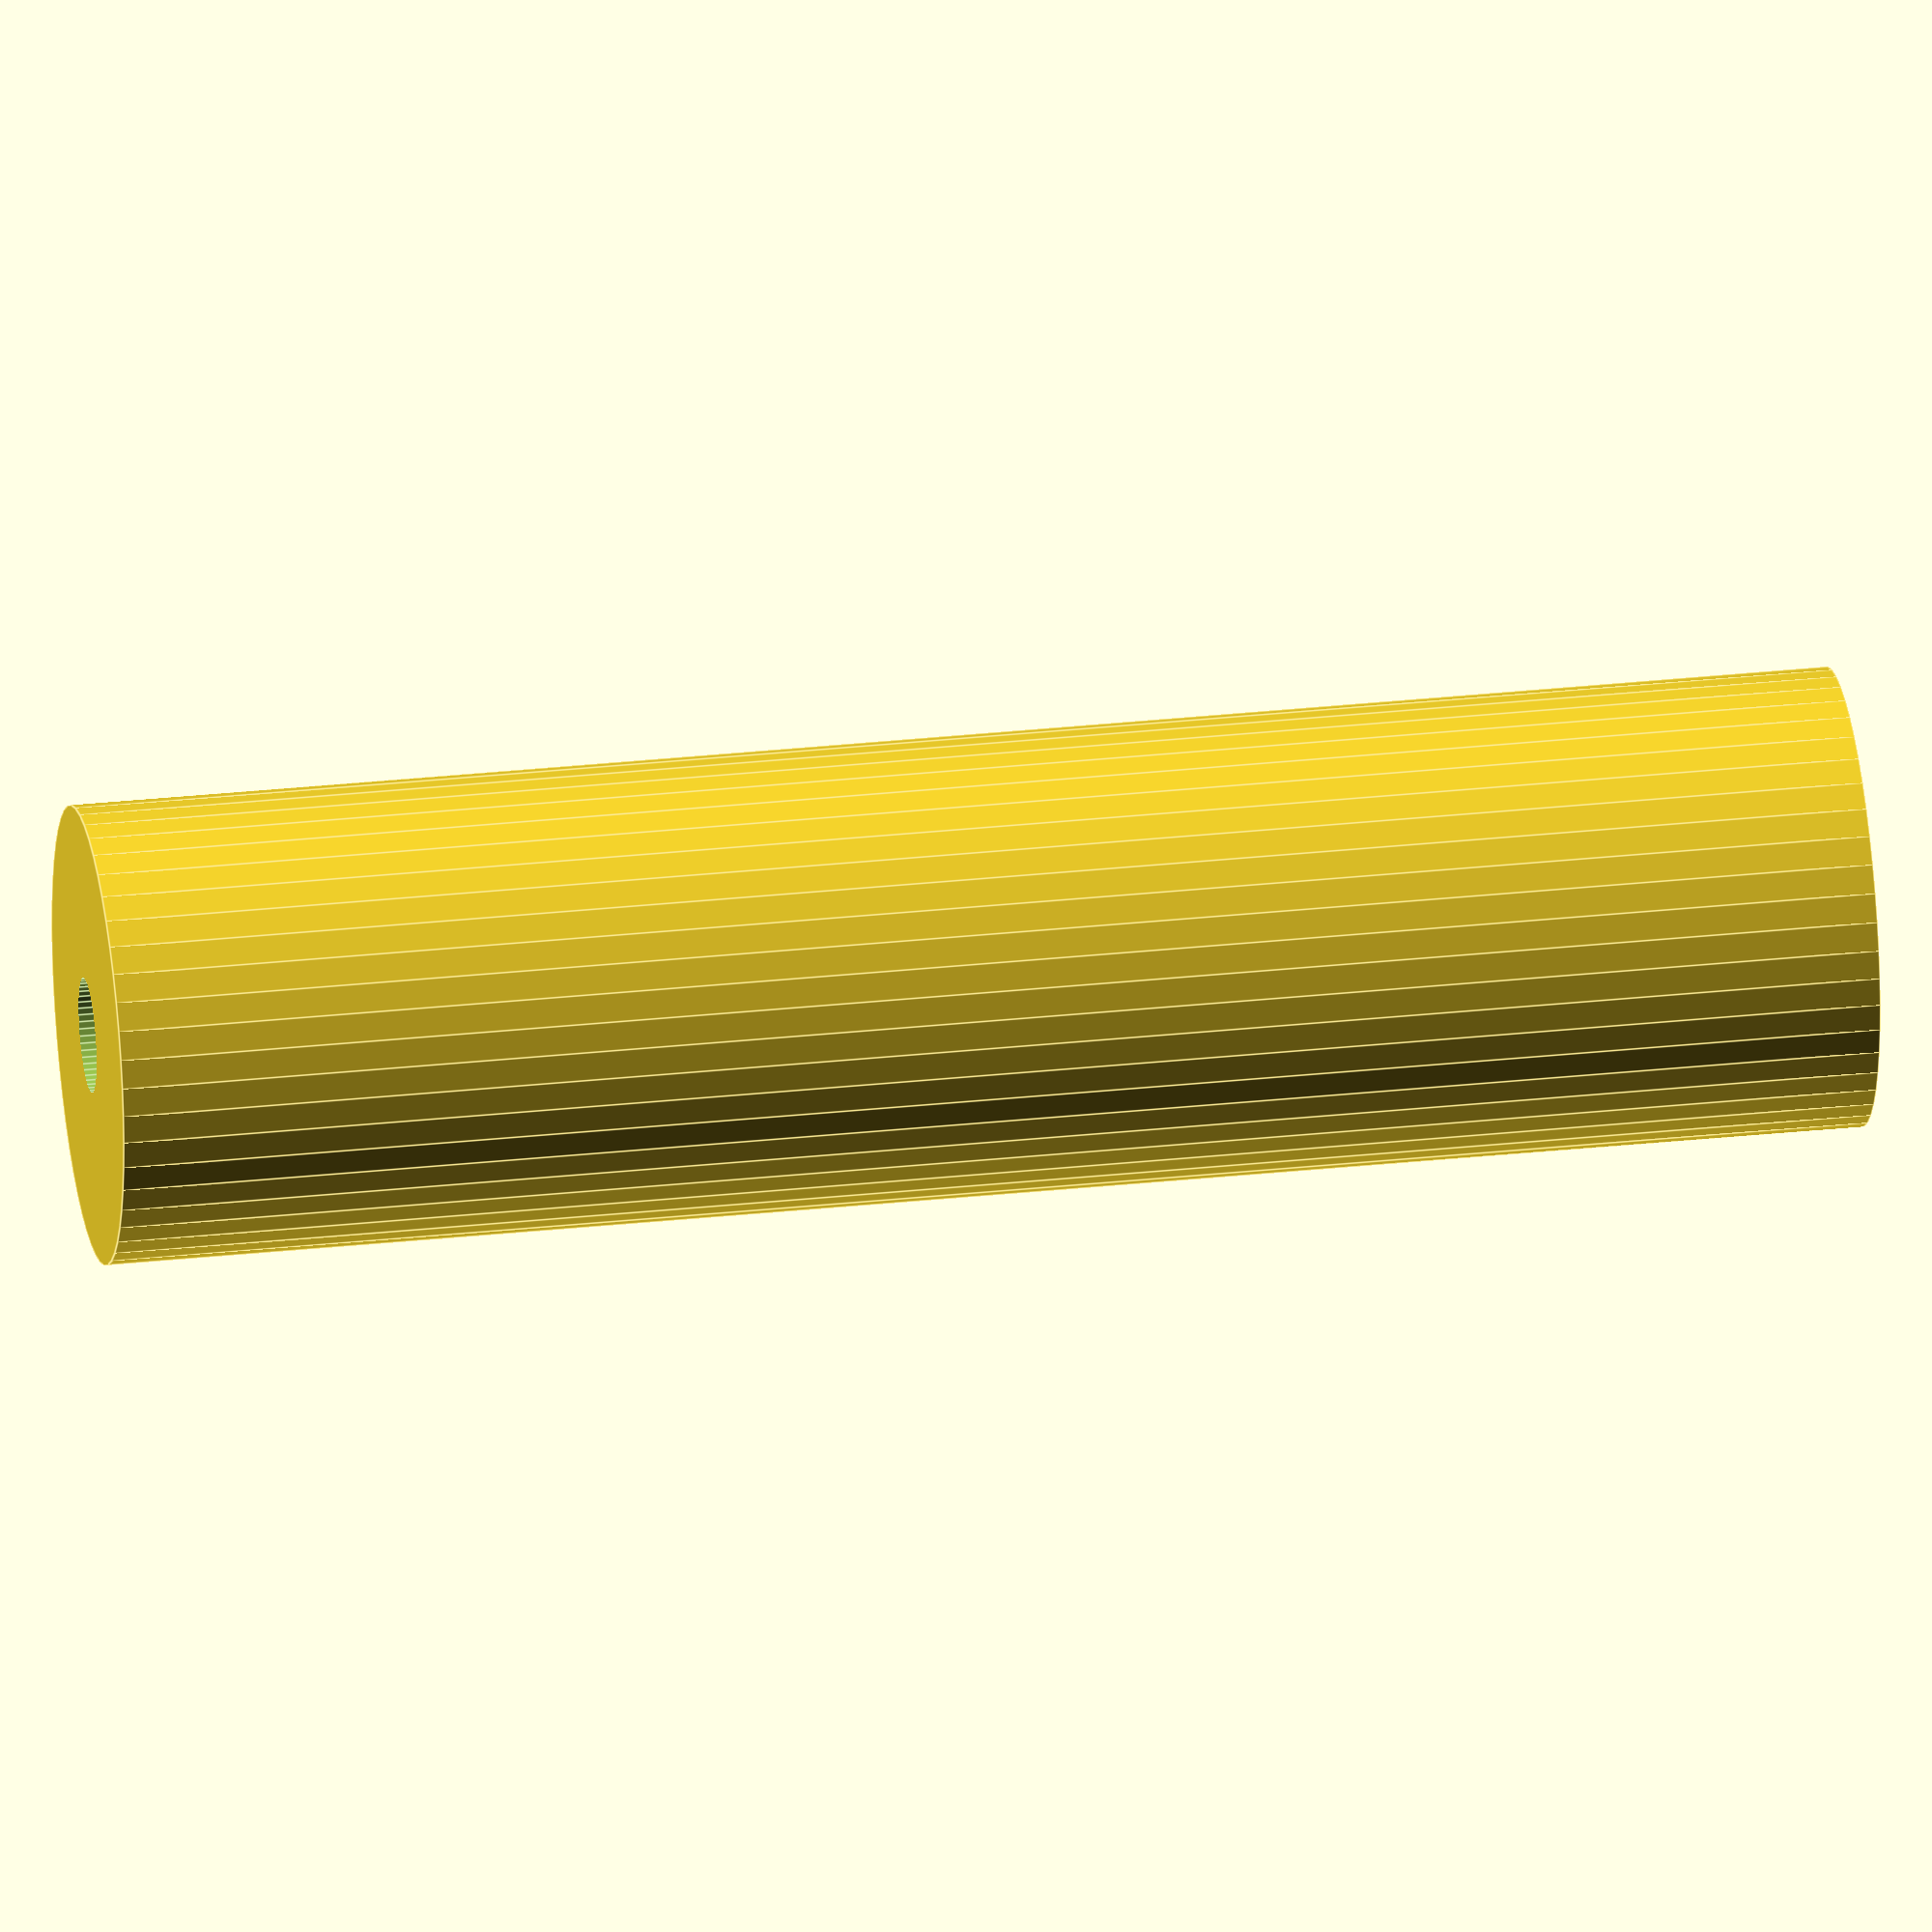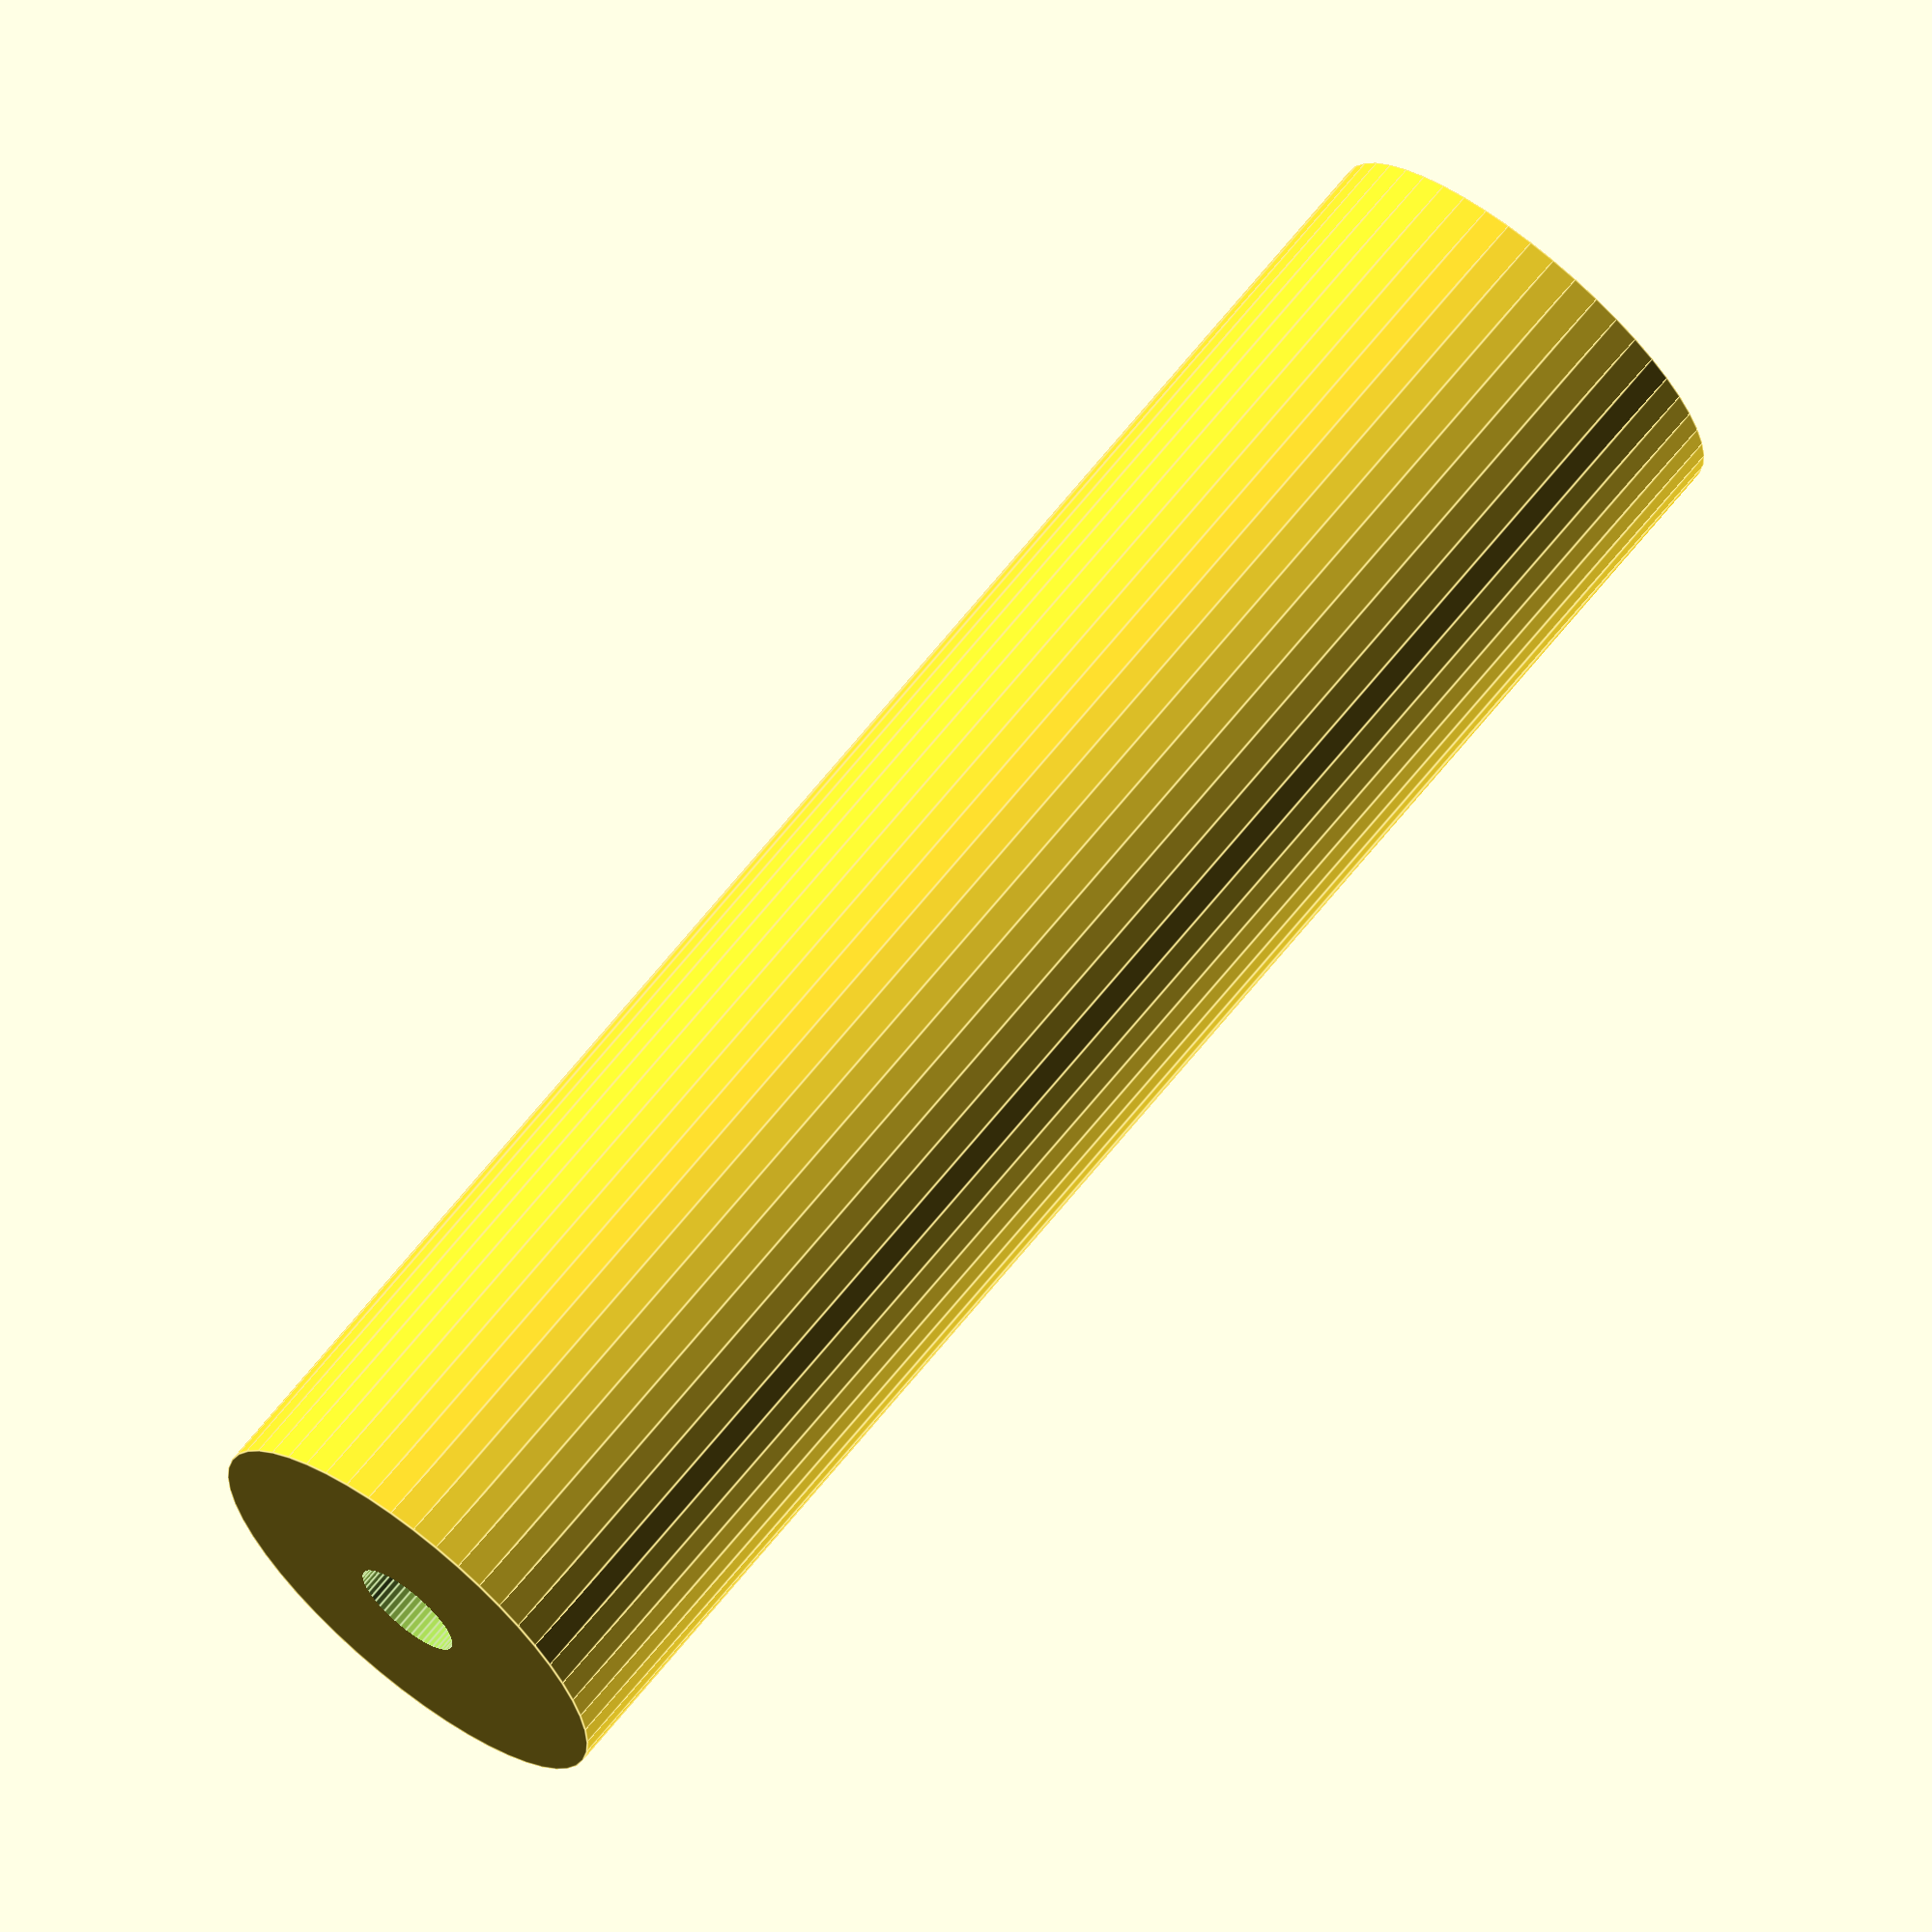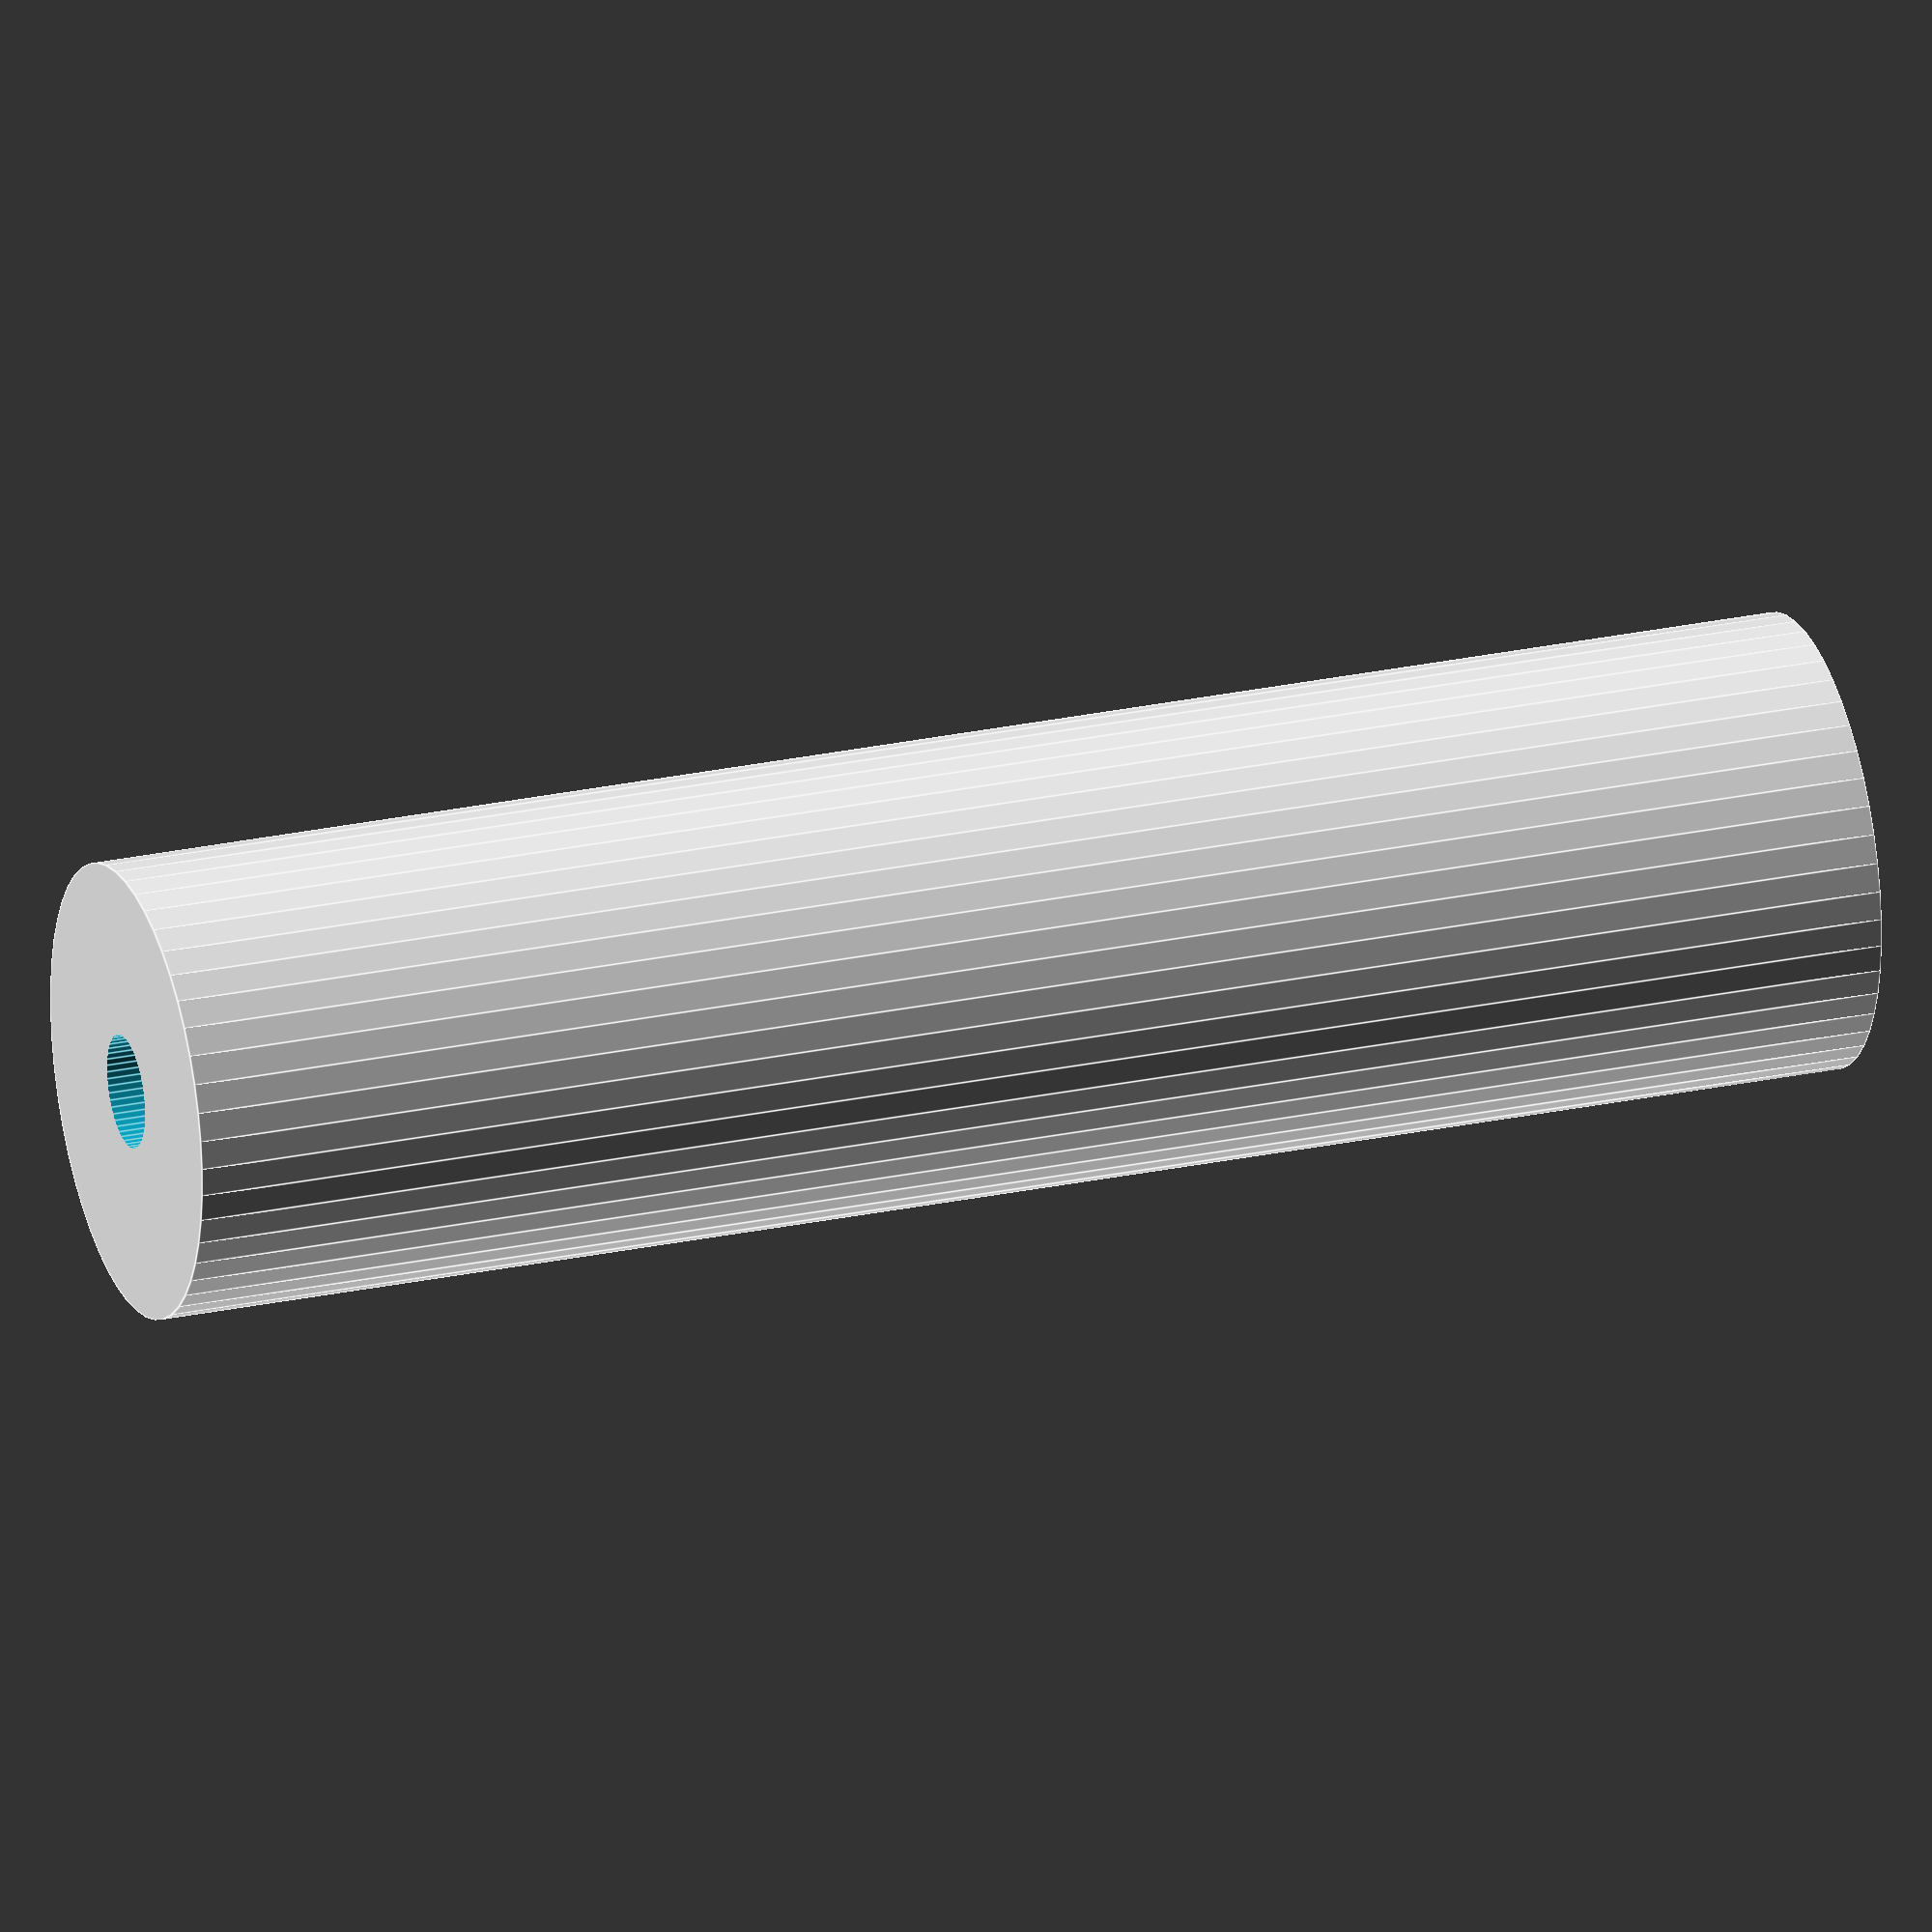
<openscad>
$fn = 50;


difference() {
	union() {
		translate(v = [0, 0, -50.0000000000]) {
			cylinder(h = 100, r = 13.0000000000);
		}
	}
	union() {
		translate(v = [0, 0, -100.0000000000]) {
			cylinder(h = 200, r = 3.2500000000);
		}
	}
}
</openscad>
<views>
elev=330.1 azim=84.8 roll=81.0 proj=o view=edges
elev=111.5 azim=286.4 roll=141.1 proj=o view=edges
elev=334.6 azim=319.9 roll=70.8 proj=o view=edges
</views>
